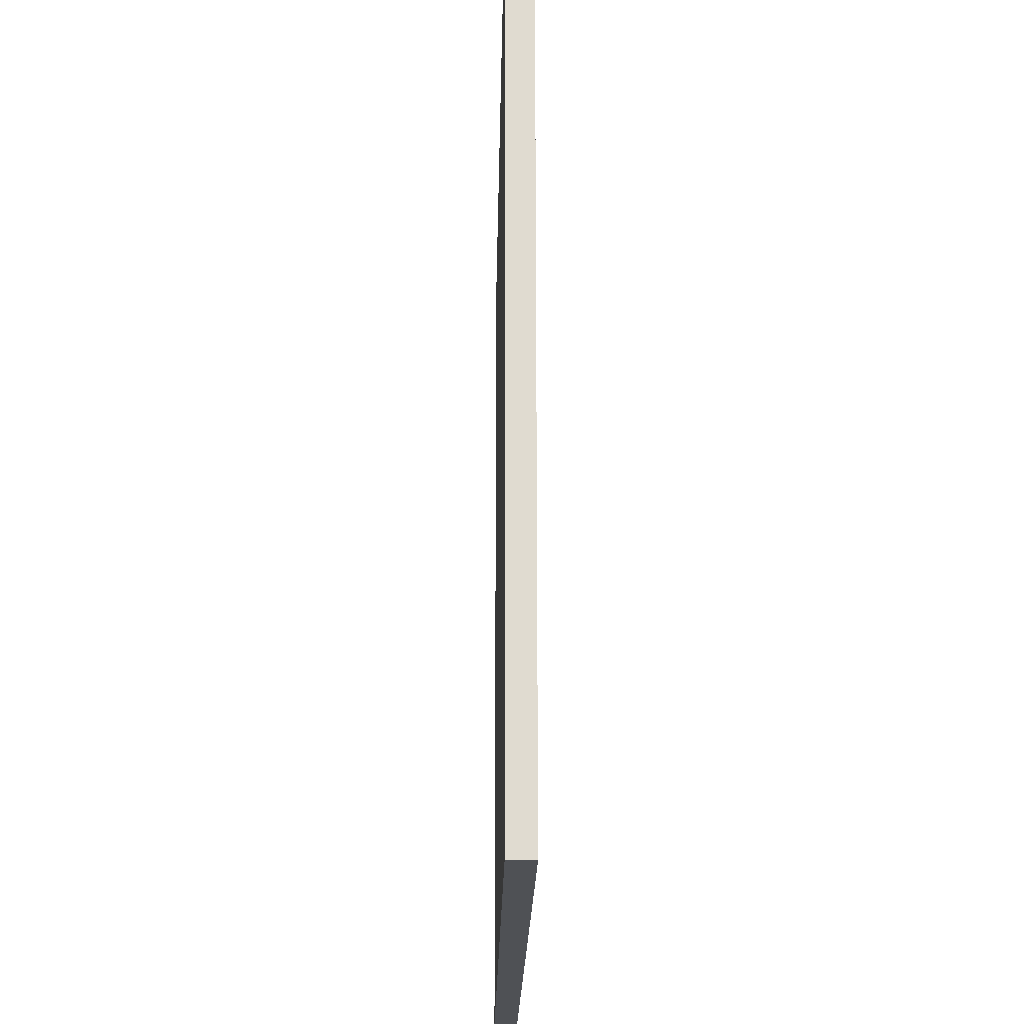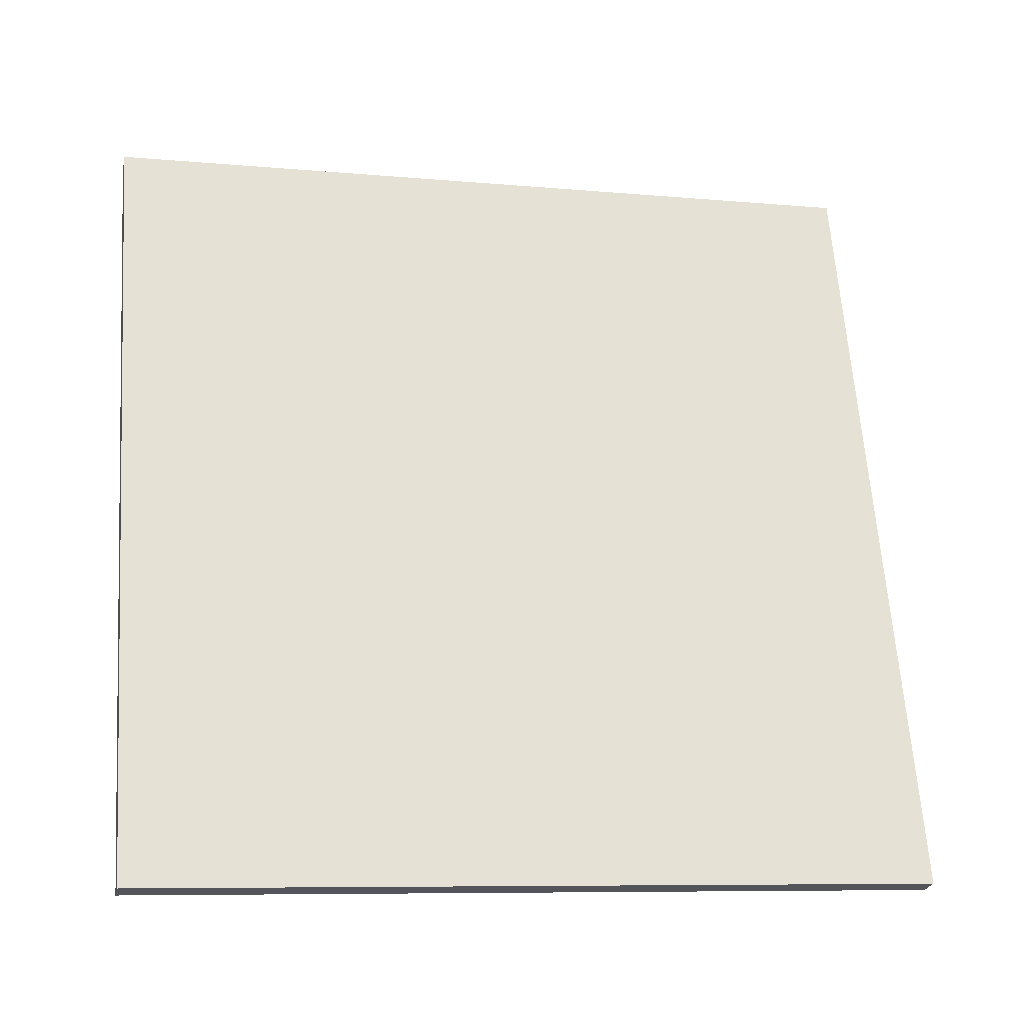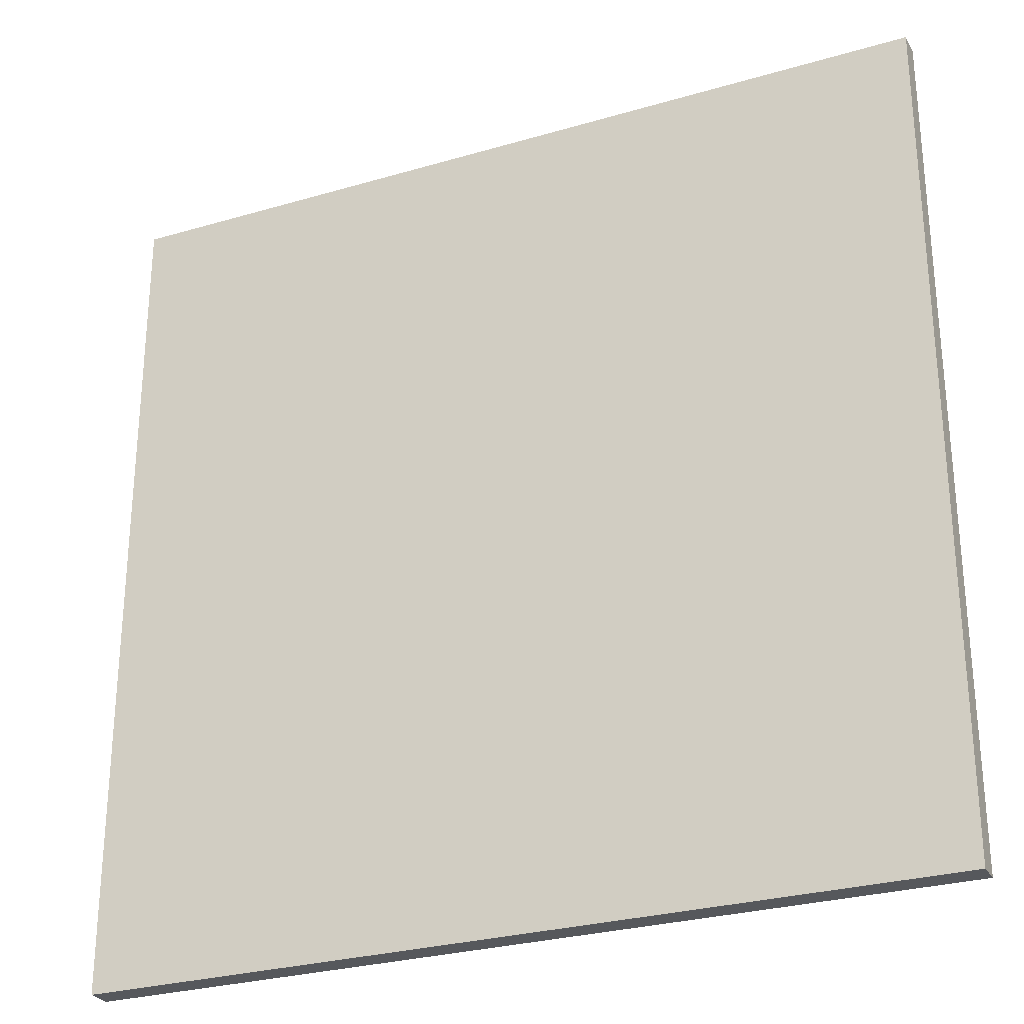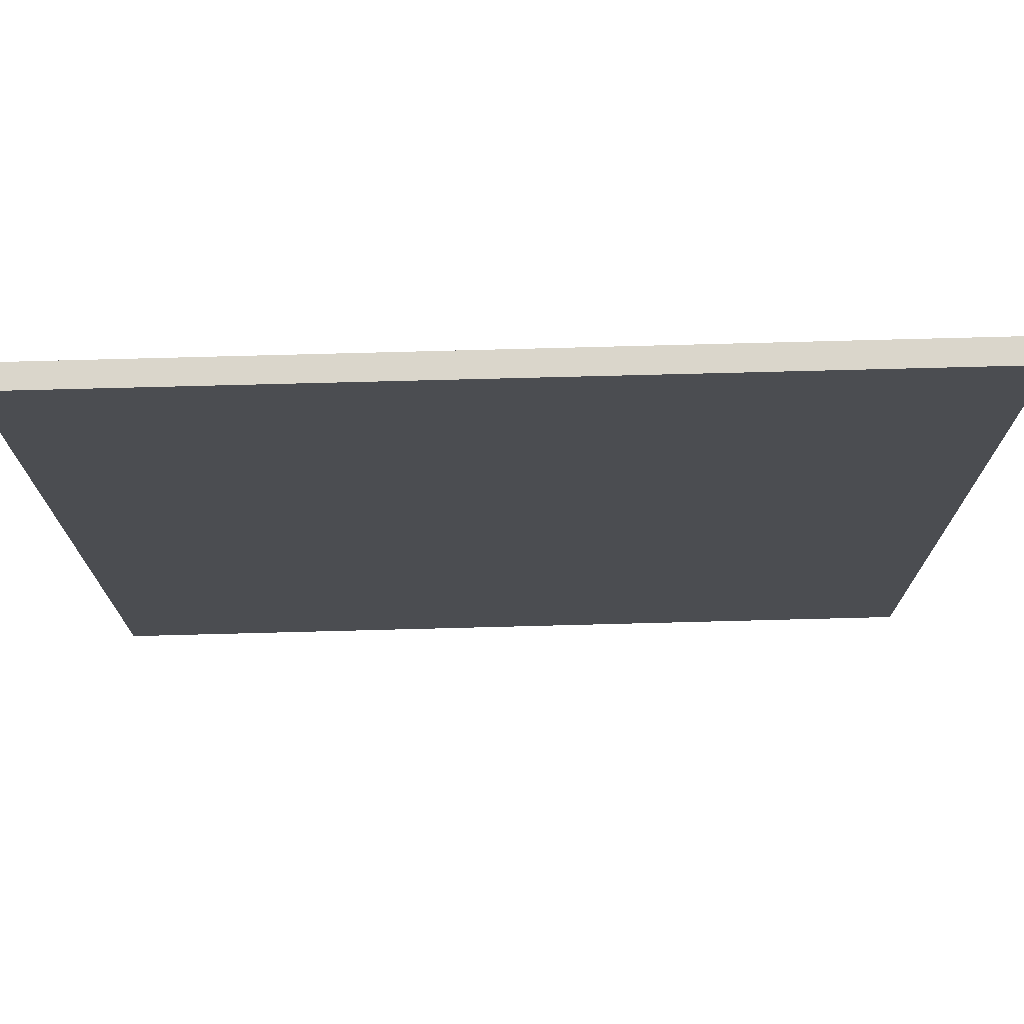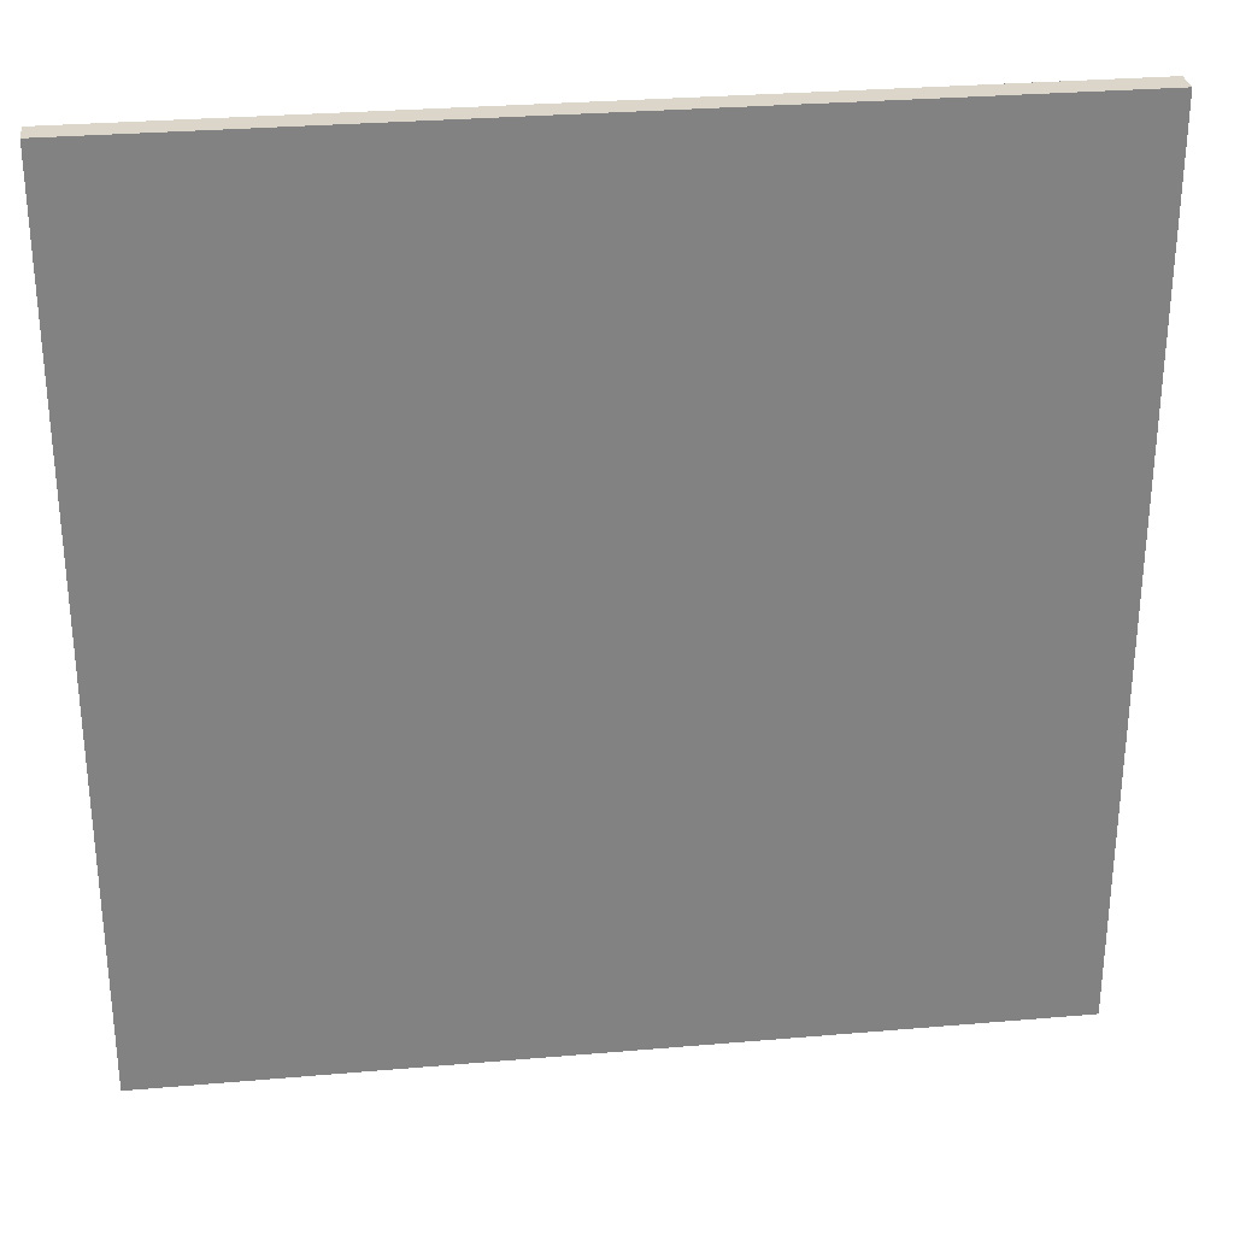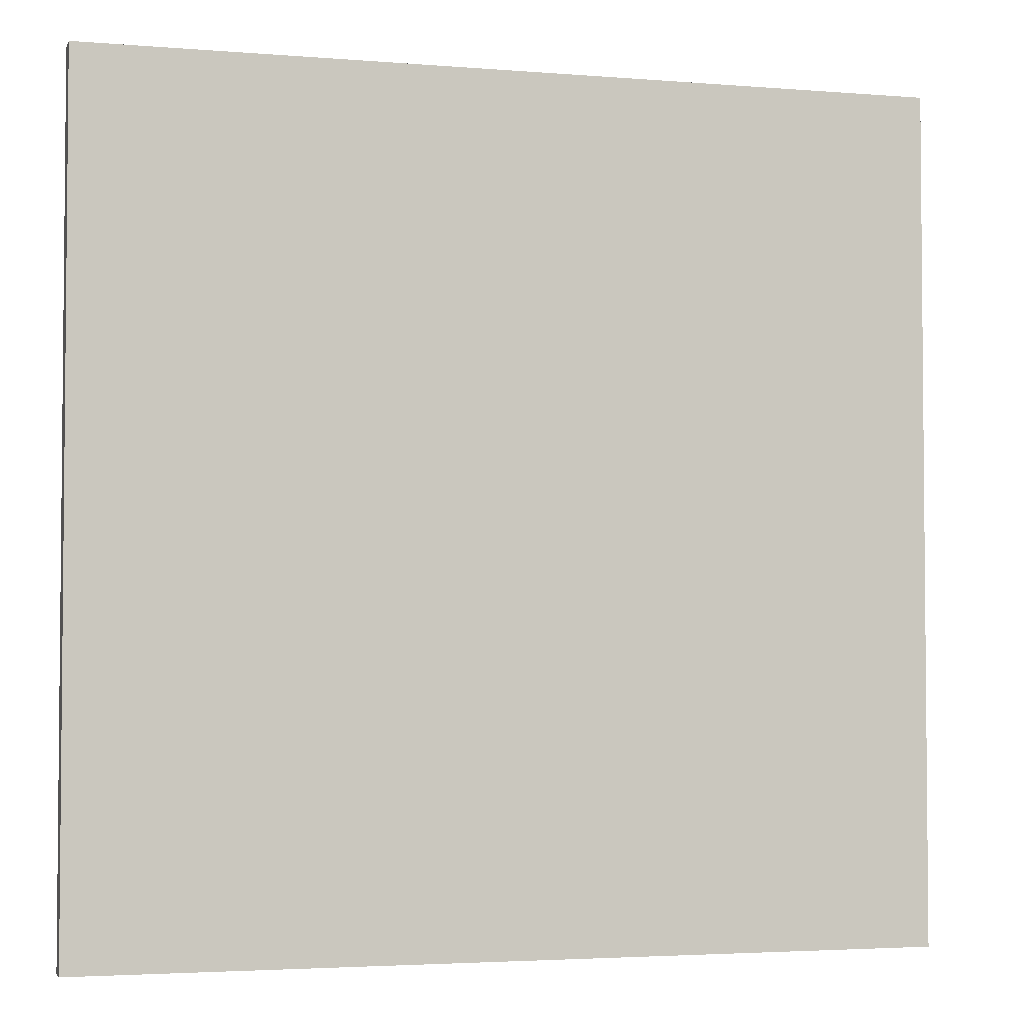
<metadata>
{"format":"obj","ext":"obj","renderer":"f3d","projection":"perspective","resolution":1024,"background":"white","views":[{"elev":-19.8,"azim":-103.9,"up":"+Z"},{"elev":64.6,"azim":-4.0,"up":"+Y"},{"elev":-28.0,"azim":11.1,"up":"+Z"},{"elev":74.0,"azim":165.5,"up":"+Z"},{"elev":29.7,"azim":159.8,"up":"+Z"},{"elev":-3.3,"azim":151.3,"up":"+Z"}]}
</metadata>
<code>
v -47.5 6.414 -4.884
v -47.5 6.414 4.884
v -47.44 6.683 -4.884
v -47.44 6.683 4.884
v -57.02 8.606 -4.884
v -57.02 8.606 4.884
v -56.95 8.882 -4.884
v -56.95 8.882 4.884
f 1 3 4
f 4 2 1
f 5 6 8
f 8 7 5
f 1 2 6
f 6 5 1
f 3 7 8
f 8 4 3
f 1 5 7
f 7 3 1
f 2 4 8
f 8 6 2

</code>
